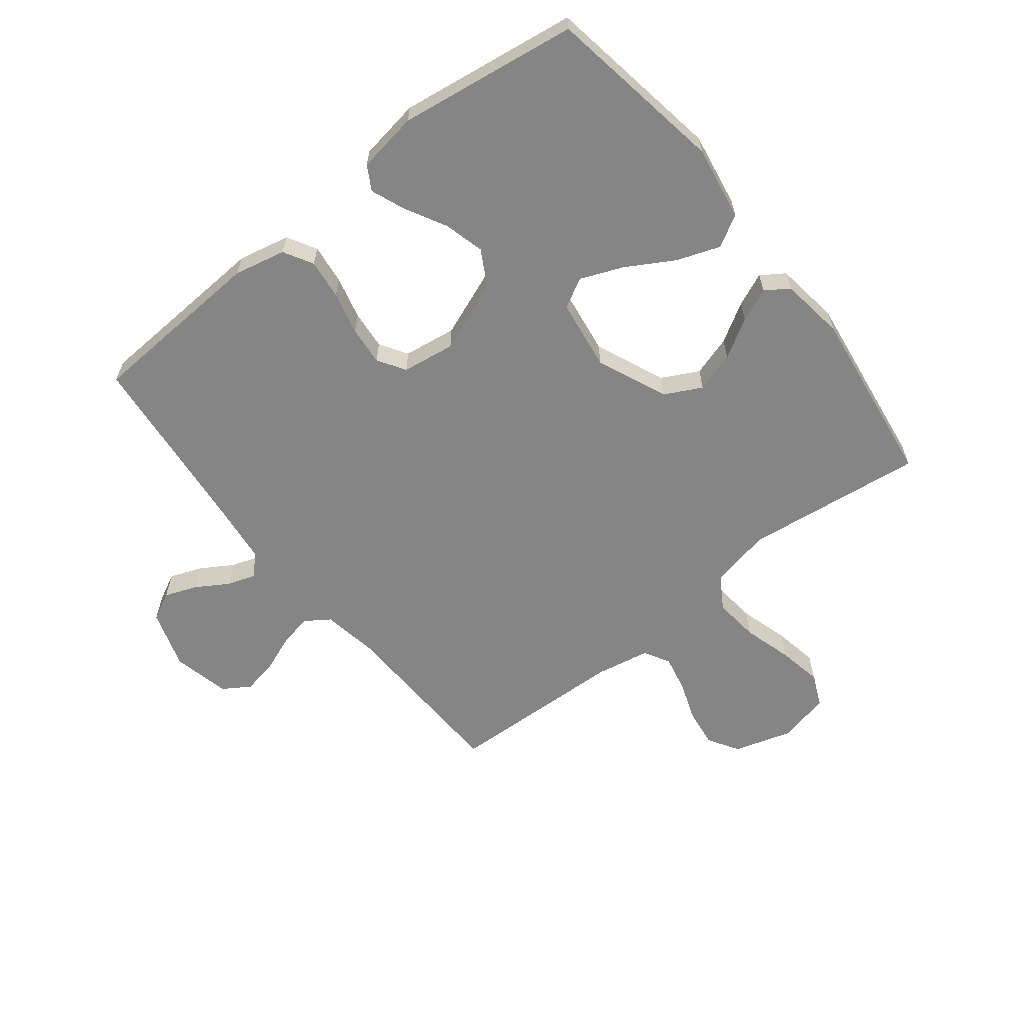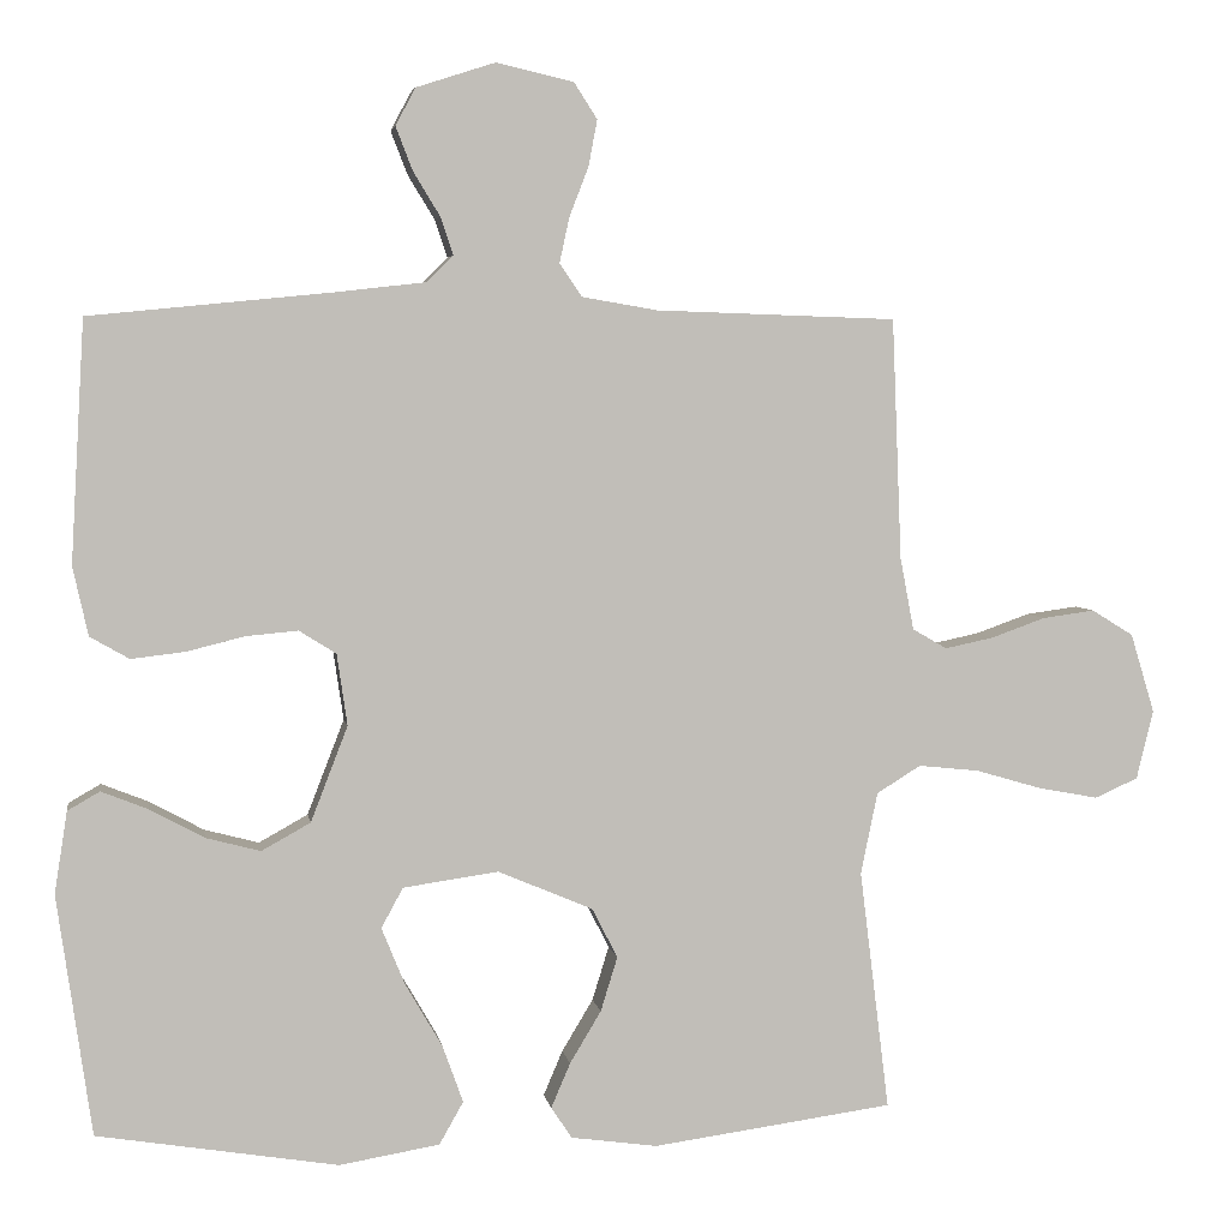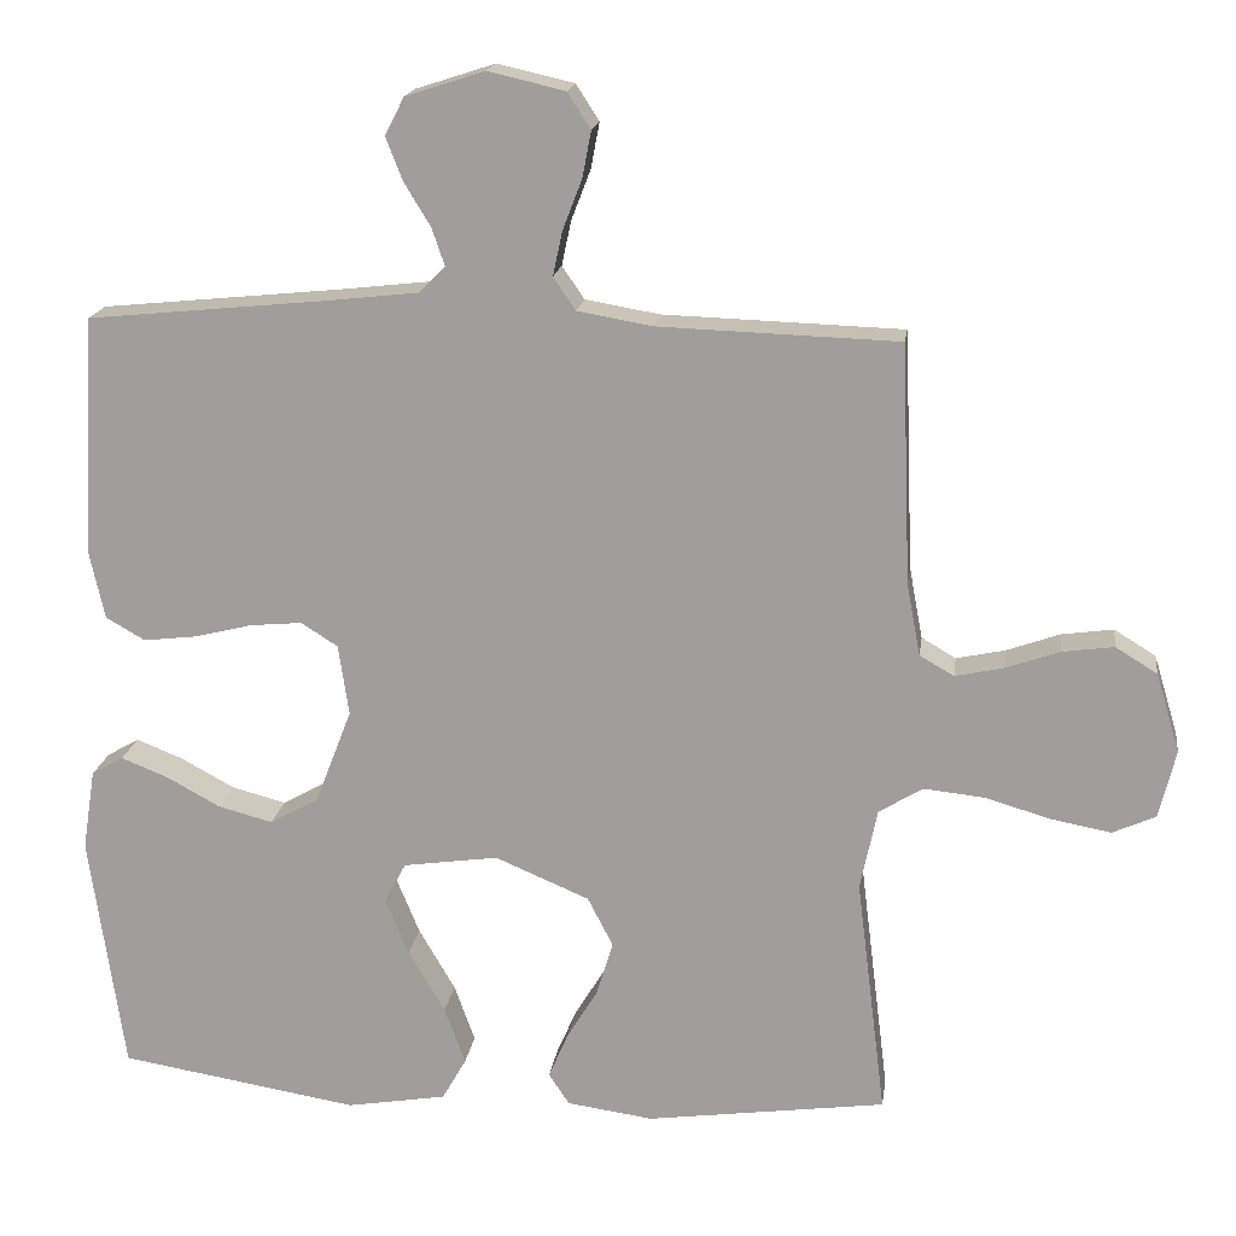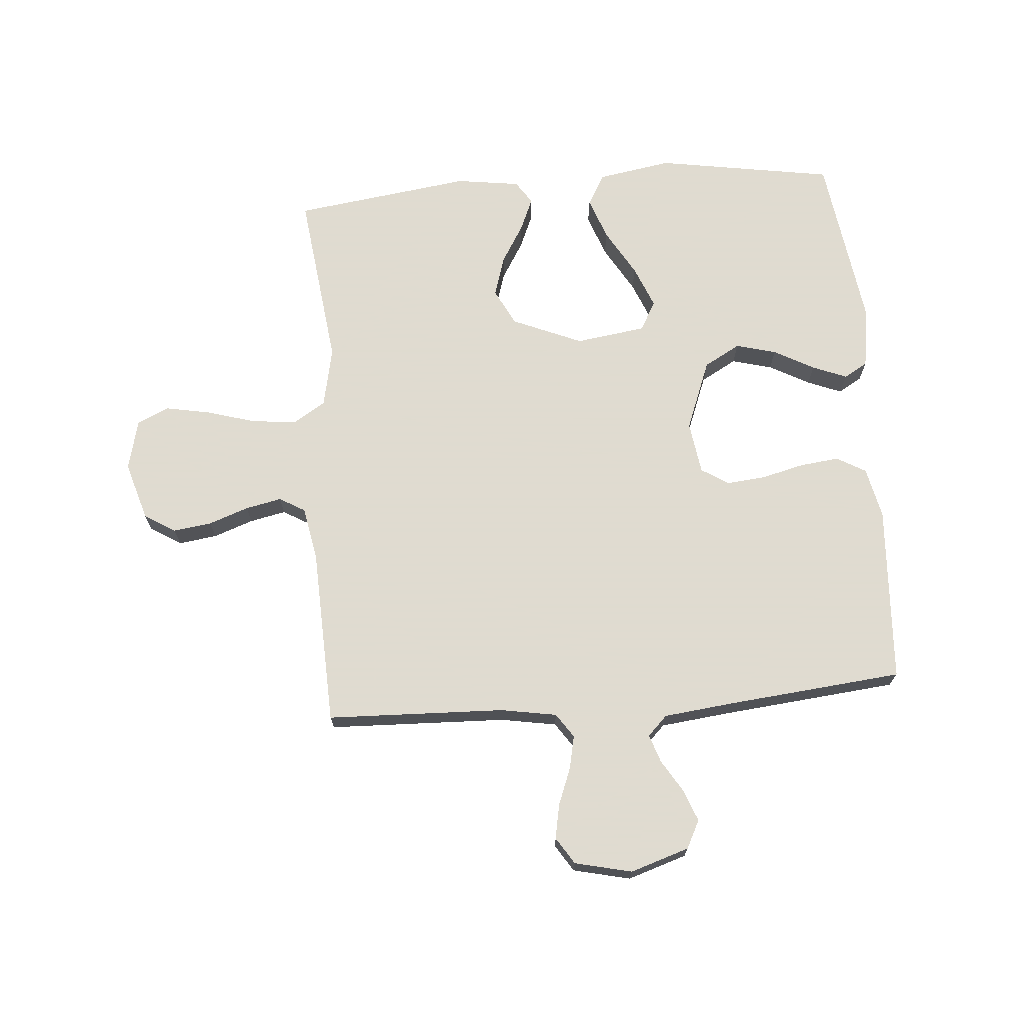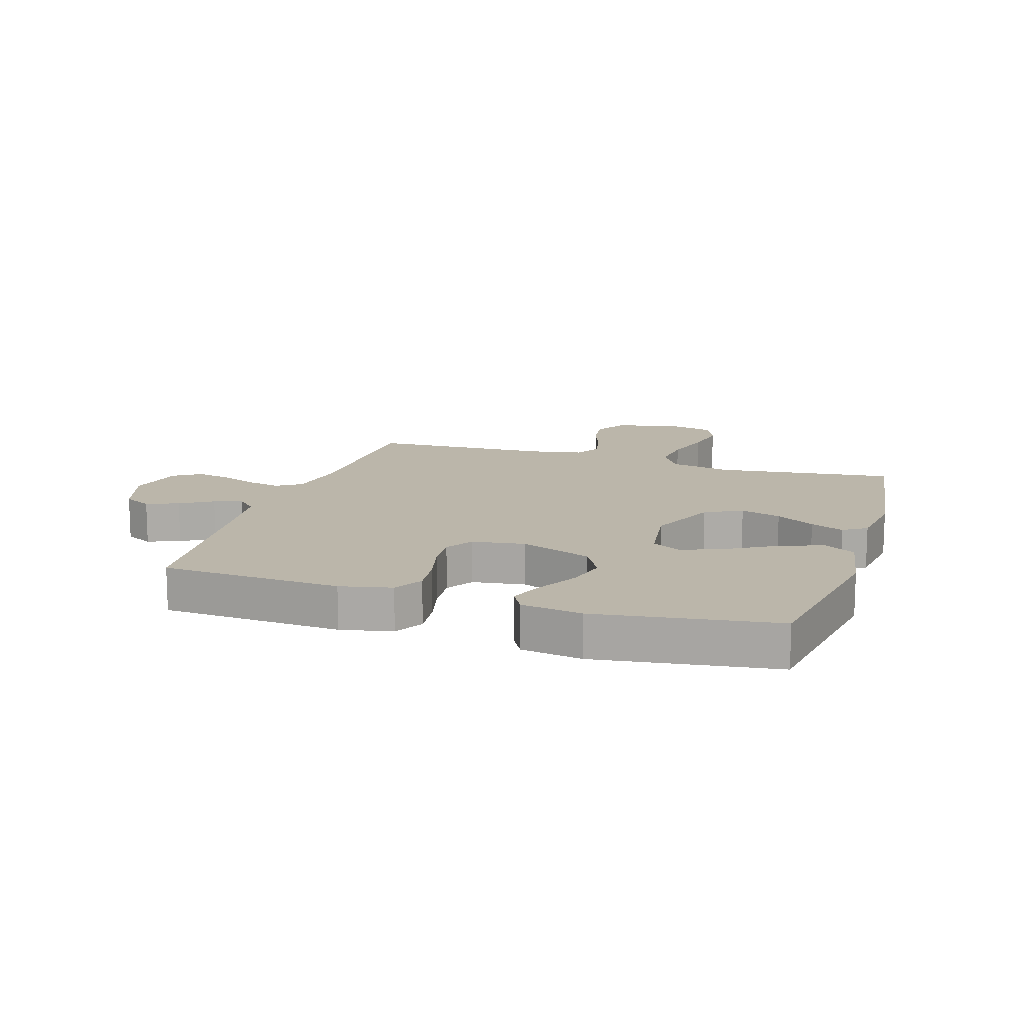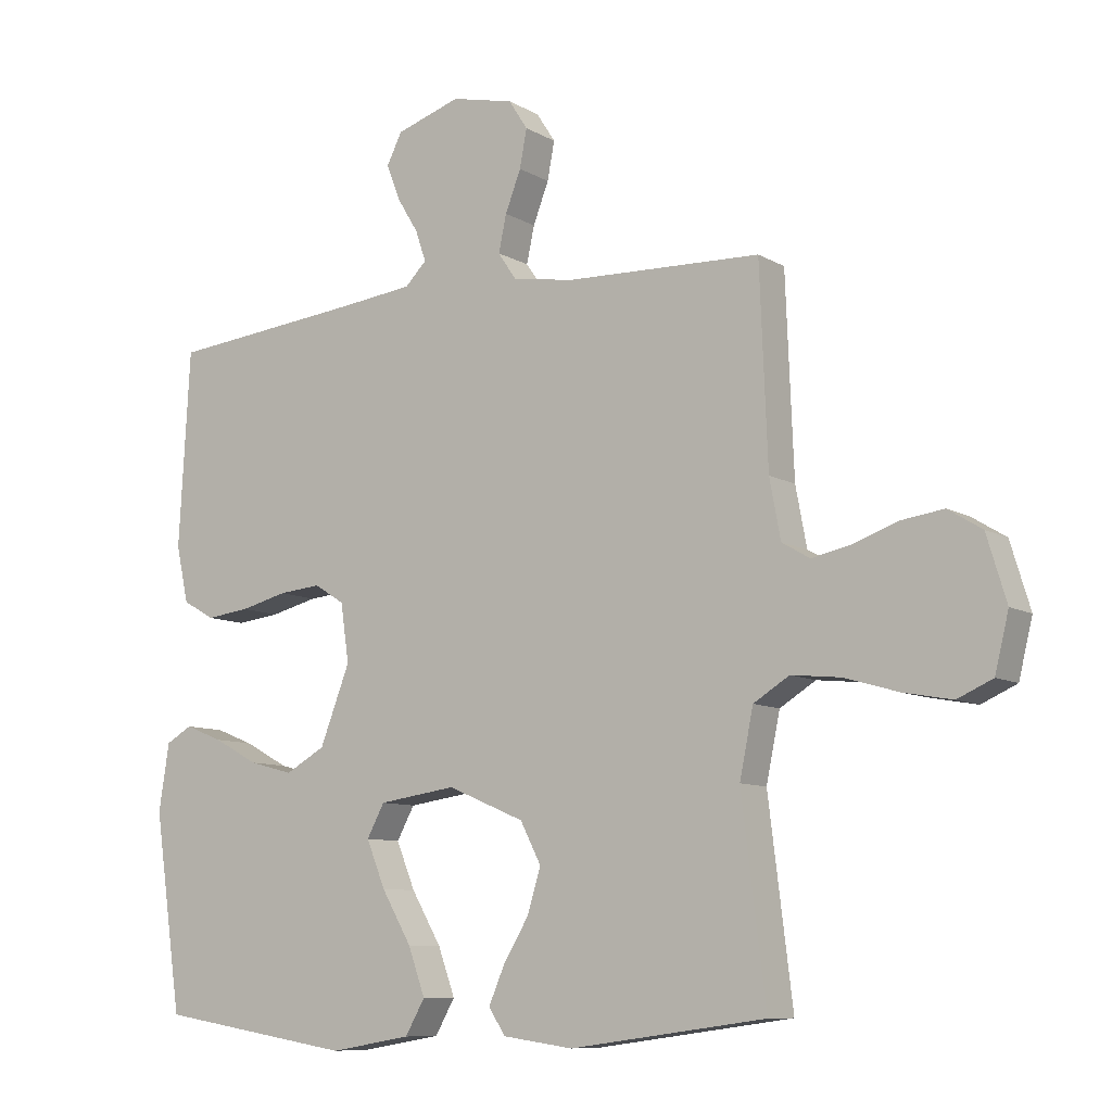
<metadata>
{"format":"obj","ext":"obj","renderer":"f3d","projection":"perspective","resolution":1024,"background":"white","views":[{"elev":-61.7,"azim":128.3,"up":"+Y"},{"elev":4.3,"azim":170.9,"up":"+Z"},{"elev":17.6,"azim":-172.2,"up":"+Z"},{"elev":70.2,"azim":-4.5,"up":"+Y"},{"elev":13.9,"azim":107.6,"up":"+Y"},{"elev":-9.1,"azim":-145.9,"up":"+Z"}]}
</metadata>
<code>
v 0.5 0.07 0.5
v 0.517 0.07 0.2
v 0.498 0.07 0.114
v 0.449 0.07 0.086
v 0.382 0.07 0.094
v 0.31 0.07 0.112
v 0.245 0.07 0.118
v 0.199 0.07 0.089
v 0.186 0.07 0
v 0.232 0.07 -0.119
v 0.293 0.07 -0.153
v 0.361 0.07 -0.135
v 0.429 0.07 -0.098
v 0.487 0.07 -0.075
v 0.527 0.07 -0.098
v 0.543 0.07 -0.2
v 0.5 0.07 -0.5
v 0.2 0.07 -0.549
v 0.075 0.07 -0.528
v 0.045 0.07 -0.475
v 0.071 0.07 -0.403
v 0.117 0.07 -0.324
v 0.146 0.07 -0.253
v 0.119 0.07 -0.203
v 0 0.07 -0.186
v -0.118 0.07 -0.236
v -0.15 0.07 -0.298
v -0.129 0.07 -0.366
v -0.09 0.07 -0.431
v -0.066 0.07 -0.487
v -0.092 0.07 -0.526
v -0.2 0.07 -0.541
v -0.5 0.07 -0.5
v -0.463 0.07 -0.2
v -0.484 0.07 -0.098
v -0.539 0.07 -0.064
v -0.615 0.07 -0.072
v -0.697 0.07 -0.096
v -0.772 0.07 -0.11
v -0.826 0.07 -0.086
v -0.847 0.07 0
v -0.817 0.07 0.099
v -0.765 0.07 0.131
v -0.7 0.07 0.122
v -0.633 0.07 0.098
v -0.572 0.07 0.085
v -0.529 0.07 0.11
v -0.512 0.07 0.2
v -0.5 0.07 0.5
v -0.2 0.07 0.51
v -0.106 0.07 0.526
v -0.078 0.07 0.567
v -0.09 0.07 0.623
v -0.114 0.07 0.685
v -0.125 0.07 0.743
v -0.096 0.07 0.788
v 0 0.07 0.81
v 0.099 0.07 0.778
v 0.123 0.07 0.731
v 0.102 0.07 0.677
v 0.069 0.07 0.623
v 0.053 0.07 0.576
v 0.086 0.07 0.543
v 0.2 0.07 0.53
v 0.5 0 0.5
v 0.517 0 0.2
v 0.498 0 0.114
v 0.449 0 0.086
v 0.382 0 0.094
v 0.31 0 0.112
v 0.245 0 0.118
v 0.199 0 0.089
v 0.186 0 0
v 0.232 0 -0.119
v 0.293 0 -0.153
v 0.361 0 -0.135
v 0.429 0 -0.098
v 0.487 0 -0.075
v 0.527 0 -0.098
v 0.543 0 -0.2
v 0.5 0 -0.5
v 0.2 0 -0.549
v 0.075 0 -0.528
v 0.045 0 -0.475
v 0.071 0 -0.403
v 0.117 0 -0.324
v 0.146 0 -0.253
v 0.119 0 -0.203
v 0 0 -0.186
v -0.118 0 -0.236
v -0.15 0 -0.298
v -0.129 0 -0.366
v -0.09 0 -0.431
v -0.066 0 -0.487
v -0.092 0 -0.526
v -0.2 0 -0.541
v -0.5 0 -0.5
v -0.463 0 -0.2
v -0.484 0 -0.098
v -0.539 0 -0.064
v -0.615 0 -0.072
v -0.697 0 -0.096
v -0.772 0 -0.11
v -0.826 0 -0.086
v -0.847 0 0
v -0.817 0 0.099
v -0.765 0 0.131
v -0.7 0 0.122
v -0.633 0 0.098
v -0.572 0 0.085
v -0.529 0 0.11
v -0.512 0 0.2
v -0.5 0 0.5
v -0.2 0 0.51
v -0.106 0 0.526
v -0.078 0 0.567
v -0.09 0 0.623
v -0.114 0 0.685
v -0.125 0 0.743
v -0.096 0 0.788
v 0 0 0.81
v 0.099 0 0.778
v 0.123 0 0.731
v 0.102 0 0.677
v 0.069 0 0.623
v 0.053 0 0.576
v 0.086 0 0.543
v 0.2 0 0.53
f 59 60 61
f 58 59 61
f 57 58 61
f 56 57 61
f 55 56 61
f 54 55 61
f 53 54 61
f 52 53 61 62
f 51 52 62 63
f 48 49 50
f 51 63 64
f 50 51 64
f 48 50 64
f 47 48 64
f 43 44 45
f 42 43 45
f 41 42 45
f 40 41 45
f 39 40 45
f 38 39 45
f 37 38 45
f 36 37 45 46
f 64 1 2
f 47 64 2
f 46 47 2
f 36 46 2
f 35 36 2
f 32 33 34
f 31 32 34
f 30 31 34
f 29 30 34
f 28 29 34
f 20 21 22
f 19 20 22
f 18 19 22
f 17 18 22
f 16 17 22
f 15 16 22
f 14 15 22
f 13 14 22
f 12 13 22
f 11 12 22 23
f 10 11 23 24
f 4 5 6
f 3 4 6
f 2 3 6
f 2 6 7
f 35 2 7
f 27 28 34 35
f 26 27 35
f 25 26 35
f 24 25 35
f 10 24 35
f 9 10 35
f 8 9 35
f 7 8 35
f 125 124 123
f 125 123 122
f 125 122 121
f 125 121 120
f 125 120 119
f 125 119 118
f 125 118 117
f 126 125 117 116
f 127 126 116 115
f 114 113 112
f 128 127 115
f 128 115 114
f 128 114 112
f 128 112 111
f 109 108 107
f 109 107 106
f 109 106 105
f 109 105 104
f 109 104 103
f 109 103 102
f 109 102 101
f 110 109 101 100
f 66 65 128
f 66 128 111
f 66 111 110
f 66 110 100
f 66 100 99
f 98 97 96
f 98 96 95
f 98 95 94
f 98 94 93
f 98 93 92
f 86 85 84
f 86 84 83
f 86 83 82
f 86 82 81
f 86 81 80
f 86 80 79
f 86 79 78
f 86 78 77
f 86 77 76
f 87 86 76 75
f 88 87 75 74
f 70 69 68
f 70 68 67
f 70 67 66
f 71 70 66
f 71 66 99
f 99 98 92 91
f 99 91 90
f 99 90 89
f 99 89 88
f 99 88 74
f 99 74 73
f 99 73 72
f 99 72 71
f 1 65 66 2
f 2 66 67 3
f 3 67 68 4
f 4 68 69 5
f 5 69 70 6
f 6 70 71 7
f 7 71 72 8
f 8 72 73 9
f 9 73 74 10
f 10 74 75 11
f 11 75 76 12
f 12 76 77 13
f 13 77 78 14
f 14 78 79 15
f 15 79 80 16
f 16 80 81 17
f 17 81 82 18
f 18 82 83 19
f 19 83 84 20
f 20 84 85 21
f 21 85 86 22
f 22 86 87 23
f 23 87 88 24
f 24 88 89 25
f 25 89 90 26
f 26 90 91 27
f 27 91 92 28
f 28 92 93 29
f 29 93 94 30
f 30 94 95 31
f 31 95 96 32
f 32 96 97 33
f 33 97 98 34
f 34 98 99 35
f 35 99 100 36
f 36 100 101 37
f 37 101 102 38
f 38 102 103 39
f 39 103 104 40
f 40 104 105 41
f 41 105 106 42
f 42 106 107 43
f 43 107 108 44
f 44 108 109 45
f 45 109 110 46
f 46 110 111 47
f 47 111 112 48
f 48 112 113 49
f 49 113 114 50
f 50 114 115 51
f 51 115 116 52
f 52 116 117 53
f 53 117 118 54
f 54 118 119 55
f 55 119 120 56
f 56 120 121 57
f 57 121 122 58
f 58 122 123 59
f 59 123 124 60
f 60 124 125 61
f 61 125 126 62
f 62 126 127 63
f 63 127 128 64
f 64 128 65 1

</code>
